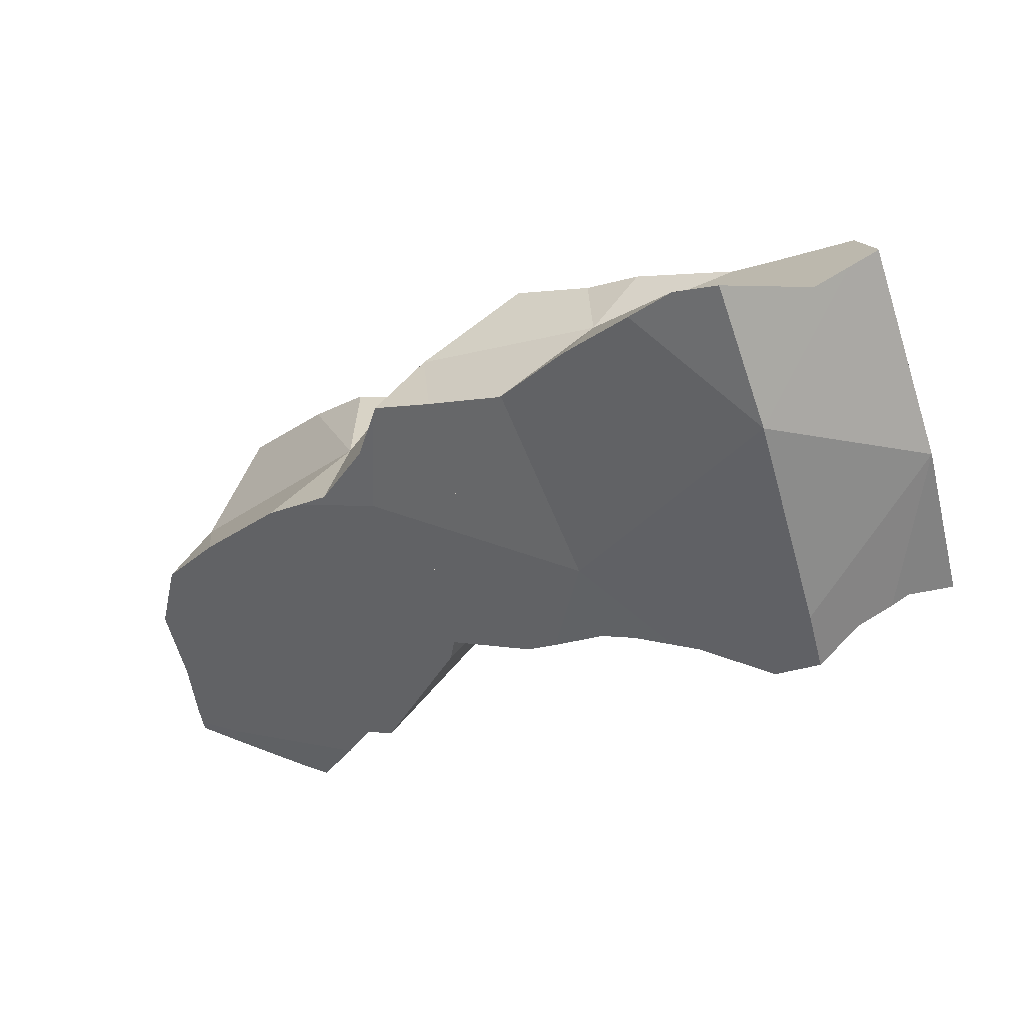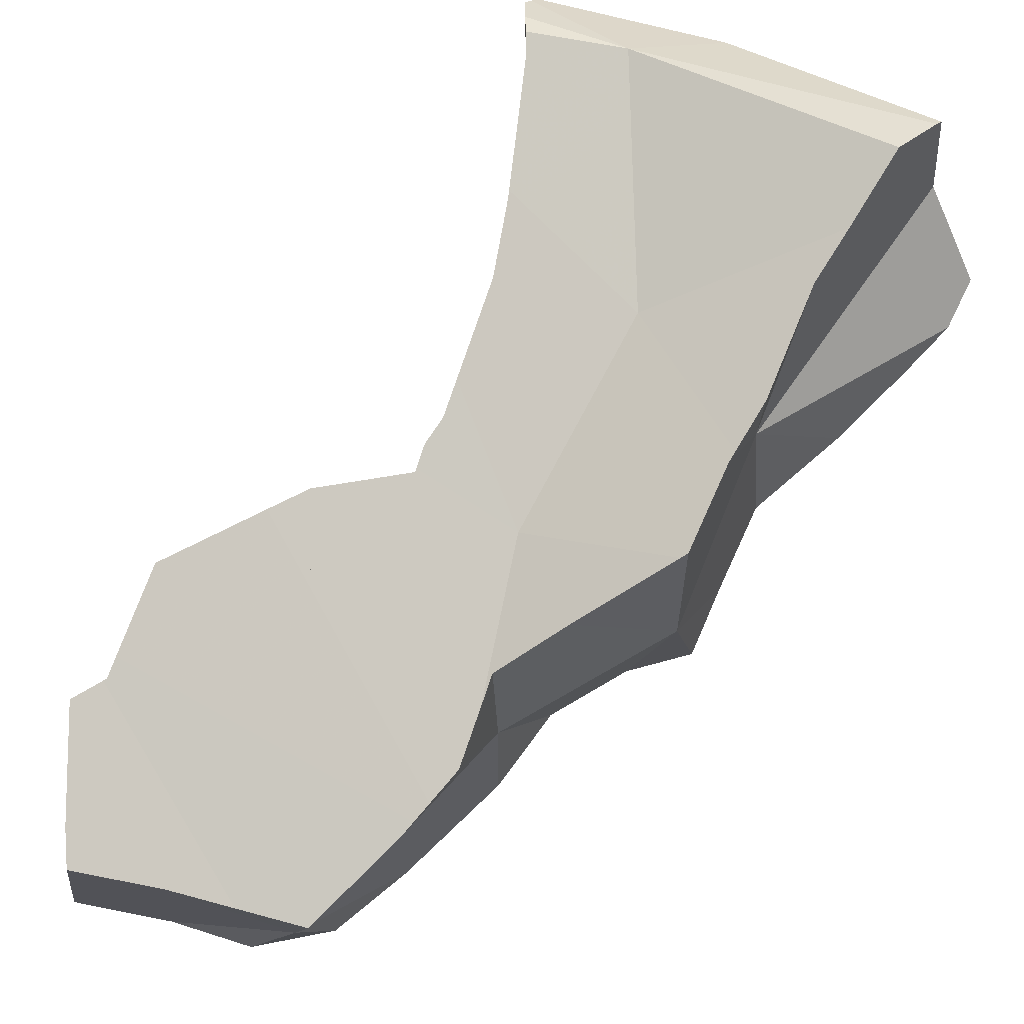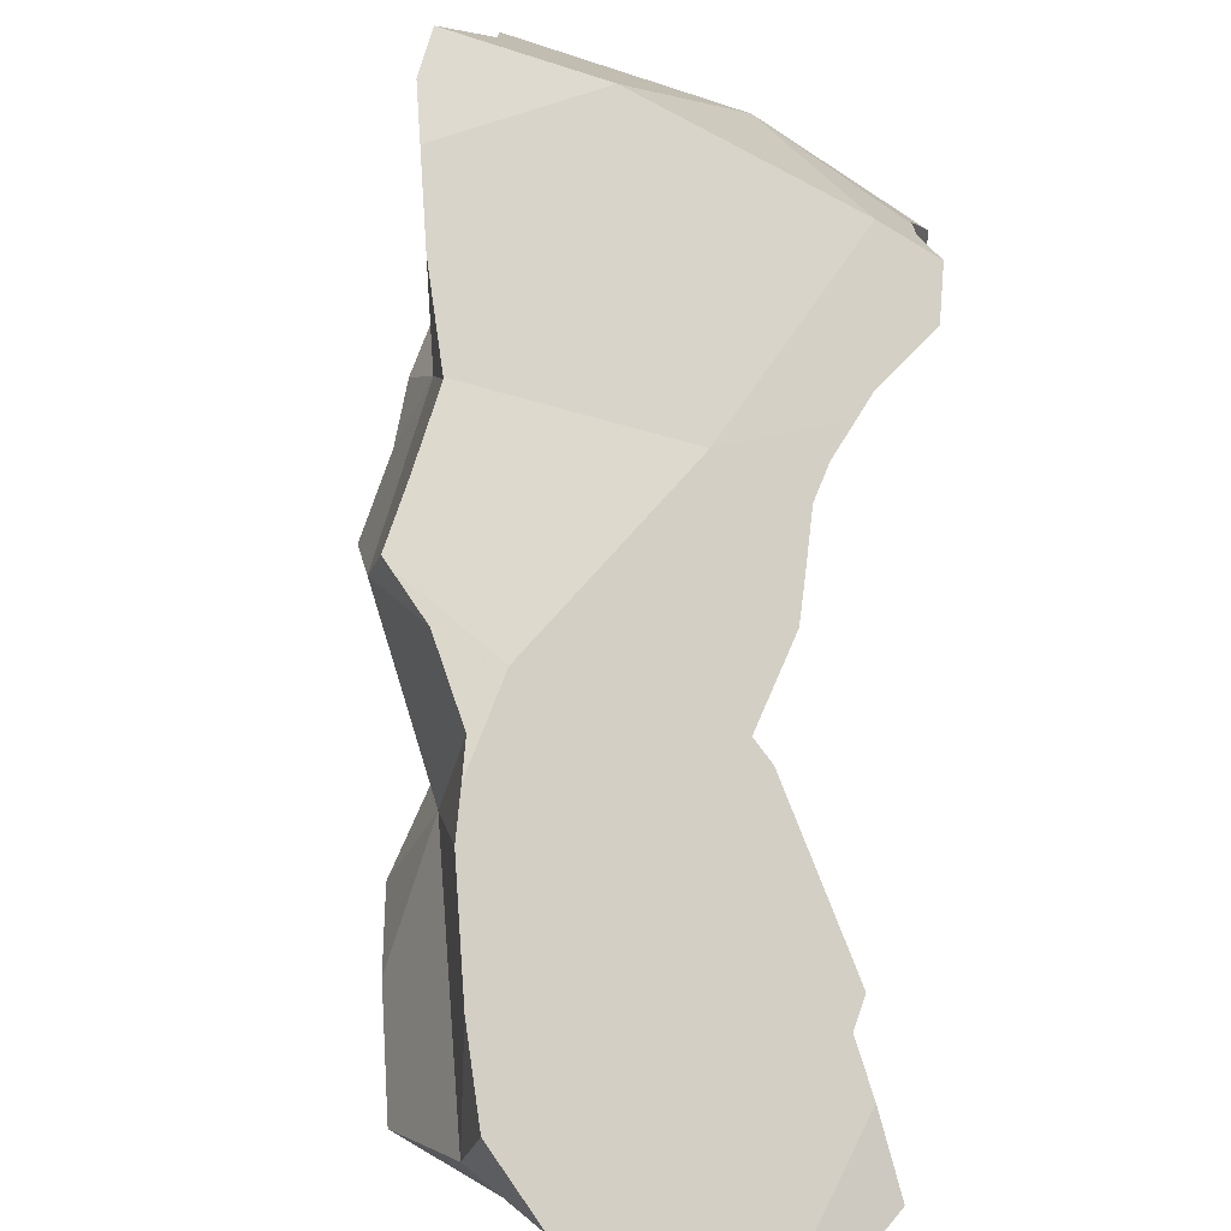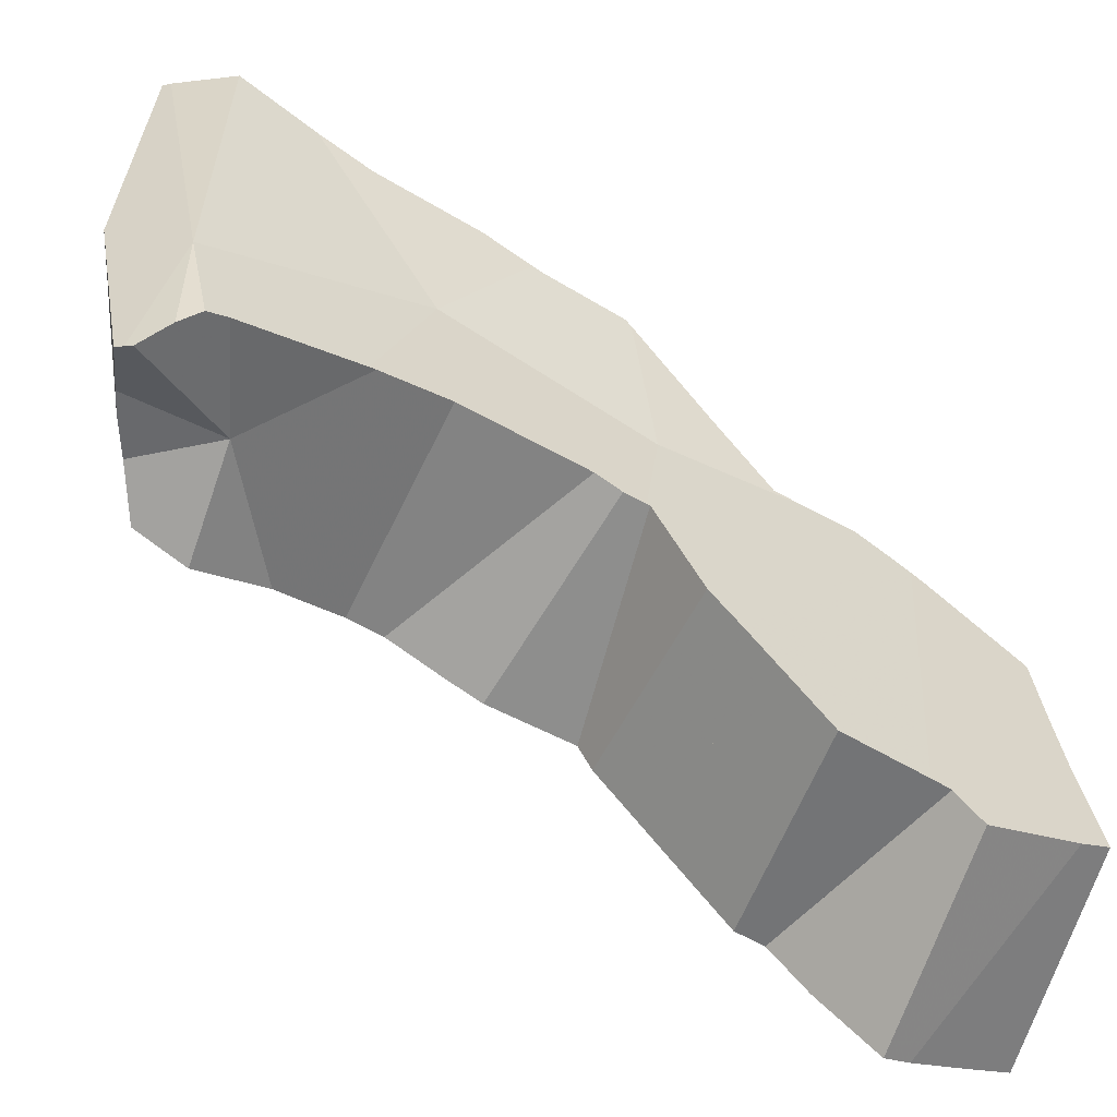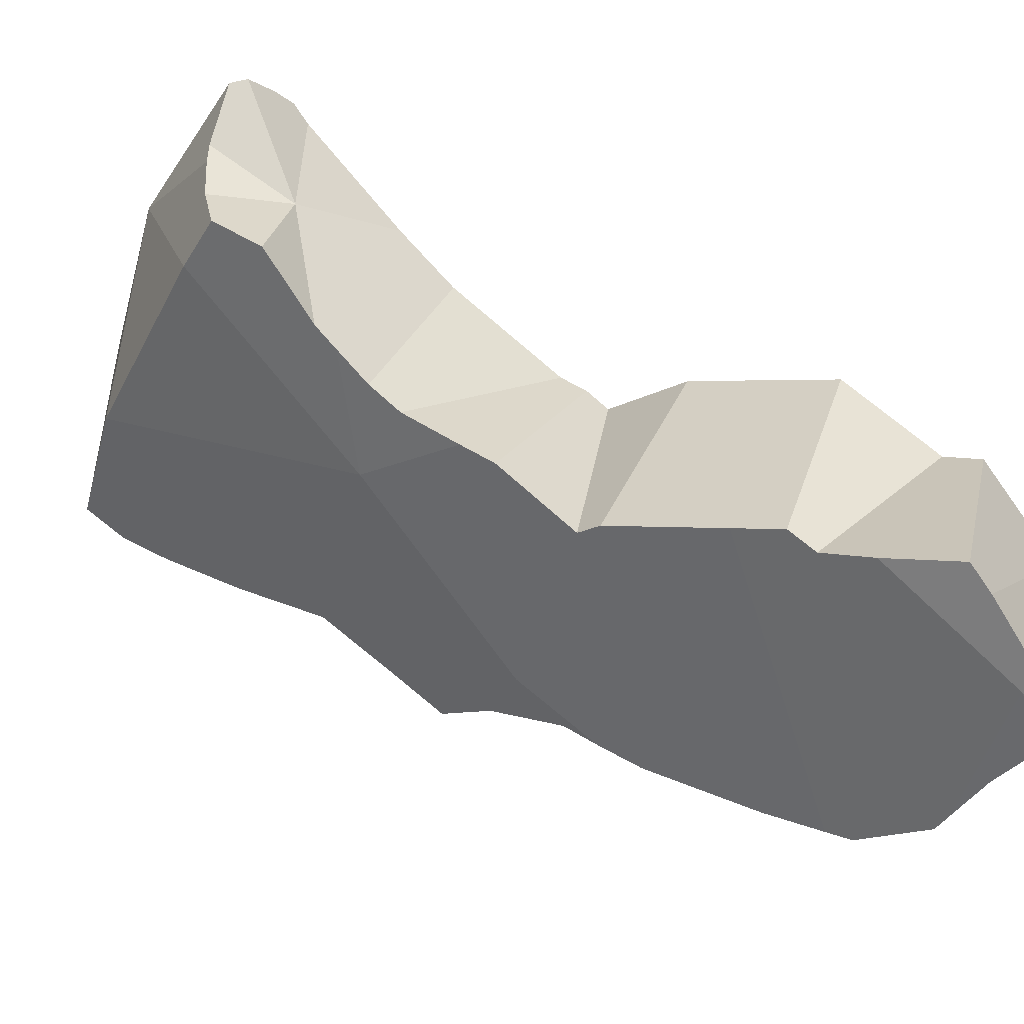
<metadata>
{"format":"obj","ext":"obj","renderer":"f3d","projection":"perspective","resolution":1024,"background":"white","views":[{"elev":56.6,"azim":-123.8,"up":"+Y"},{"elev":49.2,"azim":86.1,"up":"+Z"},{"elev":-73.9,"azim":-144.6,"up":"+Z"},{"elev":38.0,"azim":-30.6,"up":"+Z"},{"elev":-38.7,"azim":-51.3,"up":"+Z"}]}
</metadata>
<code>
v -0.4528 0.2009 0.001976
v -0.4527 0.2025 -0.03976
v -0.4514 0.1992 0.002731
v -0.4512 0.2074 -0.01738
v -0.451 0.2072 -0.02744
v -0.451 0.2074 -0.01197
v -0.4503 0.2073 0.001695
v -0.4502 0.1977 0.003295
v -0.4466 0.2166 -0.04006
v -0.4454 0.1941 -0.04687
v -0.4452 0.2044 0.003889
v -0.4421 0.1972 0.005817
v -0.4395 0.2012 0.00604
v -0.4372 0.2411 0.000199
v -0.4363 0.1969 0.006514
v -0.4356 0.1989 0.006561
v -0.4334 0.1971 -0.02299
v -0.4316 0.1966 0.003642
v -0.4289 0.1933 -0.05801
v -0.4285 0.2184 0.006998
v -0.4236 0.1917 -0.06196
v -0.4217 0.2654 -0.04058
v -0.4189 0.1939 -0.004706
v -0.4181 0.269 -0.02705
v -0.4174 0.2703 -0.03125
v -0.4158 0.2732 -0.04034
v -0.4156 0.1893 -0.06783
v -0.4147 0.2708 0.001805
v -0.4143 0.2719 -0.003555
v -0.409 0.1859 -0.07304
v -0.4088 0.2698 0.003855
v -0.408 0.2706 -0.04591
v -0.4069 0.1913 -0.01257
v -0.4064 0.2836 -0.01678
v -0.4059 0.2833 -0.006322
v -0.4056 0.283 0.002464
v -0.4055 0.191 -0.01352
v -0.4042 0.2817 0.003123
v -0.404 0.269 0.004932
v -0.4003 0.1766 -0.08111
v -0.4002 0.2937 -0.0397
v -0.4 0.1911 -0.07763
v -0.3997 0.2054 -0.07416
v -0.3987 0.2674 -0.05194
v -0.3969 0.2663 0.006772
v -0.3951 0.1713 -0.08567
v -0.3934 0.2715 0.006748
v -0.3925 0.2881 -0.04655
v -0.3914 0.1868 -0.0233
v -0.3869 0.2786 -0.05408
v -0.3829 0.2004 -0.0856
v -0.3827 0.2035 -0.08498
v -0.3819 0.2605 -0.004433
v -0.3816 0.2573 -0.005841
v -0.38 0.2032 -0.0867
v -0.3799 0.2216 -0.07908
v -0.3788 0.2167 -0.0234
v -0.3786 0.1564 -0.09944
v -0.3786 0.1564 -0.09948
v -0.3785 0.1564 -0.09949
v -0.3783 0.1628 -0.09802
v -0.3775 0.2629 -0.06478
v -0.3771 0.1494 -0.1022
v -0.3743 0.1779 -0.03616
v -0.3736 0.2526 -0.01193
v -0.3727 0.1286 -0.1103
v -0.3718 0.1561 -0.1037
v -0.3704 0.1863 -0.09683
v -0.3701 0.1168 -0.1148
v -0.3684 0.2444 -0.07634
v -0.3683 0.2441 -0.07655
v -0.3677 0.1745 -0.04104
v -0.3651 0.2155 -0.09033
v -0.3647 0.1136 -0.1189
v -0.3637 0.1703 -0.04458
v -0.3617 0.2411 -0.04462
v -0.3614 0.1021 -0.1238
v -0.3603 0.1786 -0.04459
v -0.3601 0.1454 -0.05294
v -0.3599 0.187 -0.103
v -0.3599 0.1831 -0.04369
v -0.3596 0.1682 -0.04764
v -0.3589 0.1679 -0.04812
v -0.3588 0.1706 -0.1079
v -0.3584 0.2004 -0.04017
v -0.358 0.1358 -0.05656
v -0.3571 0.2095 -0.03736
v -0.3567 0.1746 -0.04781
v -0.3556 0.08527 -0.1294
v -0.3555 0.2238 -0.03269
v -0.3552 0.2296 -0.03064
v -0.3548 0.2349 -0.08832
v -0.3547 0.1747 -0.04903
v -0.3546 0.1204 -0.06261
v -0.3546 0.2411 -0.0264
v -0.3531 0.1876 -0.1071
v -0.3528 0.1857 -0.04741
v -0.3527 0.1112 -0.0662
v -0.352 0.2001 -0.1045
v -0.3493 0.08471 -0.1338
v -0.3479 0.1511 -0.1196
v -0.3469 0.2342 -0.03319
v -0.3469 0.1912 -0.04963
v -0.3452 0.2327 -0.03463
v -0.3446 0.2135 -0.1031
v -0.3444 0.1932 -0.05016
v -0.3443 0.2259 -0.09831
v -0.3442 0.228 -0.09748
v -0.3439 0.1889 -0.05205
v -0.3432 0.1487 -0.1231
v -0.3428 0.1948 -0.1116
v -0.3423 0.2042 -0.108
v -0.3419 0.1938 -0.05124
v -0.3418 0.1445 -0.06425
v -0.3403 0.1962 -0.1123
v -0.3396 0.1852 -0.1159
v -0.3391 0.1115 -0.1351
v -0.3388 0.1759 -0.05833
v -0.3371 0.1018 -0.07817
v -0.3364 0.08467 -0.1425
v -0.3359 0.1442 -0.06791
v -0.3356 0.2228 -0.07797
v -0.3354 0.1906 -0.1171
v -0.3334 0.09964 -0.08104
v -0.3332 0.09883 -0.0814
v -0.3326 0.1109 -0.1392
v -0.332 0.09953 -0.08196
v -0.3318 0.08986 -0.145
v -0.3316 0.08465 -0.1456
v -0.331 0.09138 -0.08452
v -0.3306 0.2232 -0.04581
v -0.3302 0.2215 -0.04666
v -0.33 0.1507 -0.06981
v -0.3292 0.1427 -0.07241
v -0.3291 0.1834 -0.1229
v -0.3276 0.1461 -0.1334
v -0.326 0.09905 -0.08573
v -0.3242 0.1982 -0.05927
v -0.3236 0.1832 -0.09508
v -0.323 0.08463 -0.1513
v -0.3226 0.159 -0.07227
v -0.3226 0.1458 -0.1366
v -0.3223 0.08739 -0.1515
v -0.3218 0.126 -0.142
v -0.3211 0.1814 -0.06769
v -0.3208 0.09215 -0.1514
v -0.3195 0.1818 -0.06838
v -0.3161 0.1617 -0.1364
v -0.3157 0.1072 -0.1505
v -0.3147 0.1356 -0.08309
v -0.3141 0.179 -0.07252
v -0.3124 0.1344 -0.08488
v -0.3103 0.15 -0.143
v -0.31 0.1203 -0.1507
v -0.308 0.08952 -0.09906
v -0.3078 0.1254 -0.1507
v -0.3078 0.1449 -0.1458
v -0.3037 0.1737 -0.08006
v -0.3029 0.09702 -0.1003
v -0.3002 0.08953 -0.1038
v -0.2994 0.167 -0.08433
v -0.2988 0.1673 -0.08463
v -0.2987 0.1321 -0.09411
v -0.2968 0.1627 -0.08705
v -0.2964 0.1367 -0.1278
v -0.2961 0.1637 -0.0872
v -0.2942 0.1612 -0.08906
v -0.2934 0.1105 -0.1029
v -0.2911 0.1535 -0.0931
v -0.2875 0.1254 -0.1029
v -0.2874 0.1256 -0.1029
v -0.2814 0.1407 -0.1026
f 66 98 63
f 66 63 136
f 94 67 63
f 101 63 67
f 63 98 94
f 110 63 101
f 136 63 110
f 69 98 66
f 69 66 144
f 66 136 142
f 66 142 157
f 144 66 157
f 94 121 67
f 101 67 134
f 67 121 134
f 74 69 117
f 74 124 69
f 119 98 69
f 117 69 126
f 124 119 69
f 69 144 126
f 74 117 137
f 74 127 124
f 74 137 127
f 150 94 98
f 121 94 150
f 150 98 119
f 110 101 152
f 101 134 150
f 152 101 150
f 165 136 110
f 163 110 152
f 163 165 110
f 117 126 159
f 137 117 159
f 119 124 127
f 127 170 119
f 119 152 150
f 119 170 152
f 134 121 150
f 126 144 168
f 168 159 126
f 137 168 127
f 168 170 127
f 142 136 165
f 159 168 137
f 157 142 165
f 165 144 157
f 168 144 165
f 152 171 163
f 152 170 171
f 165 163 171
f 170 168 165
f 171 170 165
f 61 46 80
f 61 83 46
f 46 68 80
f 46 88 68
f 82 75 46
f 75 88 46
f 83 82 46
f 58 61 60
f 60 79 58
f 58 83 61
f 79 83 58
f 61 80 60
f 60 67 79
f 84 67 60
f 84 60 80
f 67 114 79
f 84 121 67
f 121 114 67
f 80 68 88
f 75 82 93
f 88 75 93
f 79 141 83
f 79 114 133
f 79 133 141
f 84 80 96
f 88 96 80
f 83 158 82
f 82 158 93
f 141 158 83
f 84 96 139
f 84 139 121
f 96 88 93
f 93 118 96
f 118 93 158
f 139 96 118
f 114 121 133
f 139 118 145
f 118 151 145
f 118 158 151
f 139 133 121
f 139 141 133
f 158 141 139
f 139 145 147
f 139 147 151
f 139 151 158
f 145 151 147
f 2 5 9
f 5 2 17
f 2 9 43
f 2 10 17
f 19 10 2
f 19 2 43
f 5 4 14
f 4 5 17
f 4 6 14
f 6 4 17
f 5 14 9
f 6 7 14
f 6 18 7
f 17 18 6
f 7 18 11
f 11 20 7
f 7 20 14
f 9 14 22
f 9 22 43
f 10 19 17
f 11 18 13
f 13 20 11
f 13 18 16
f 13 16 20
f 14 20 31
f 14 24 22
f 14 29 24
f 14 28 29
f 14 31 28
f 18 23 16
f 16 57 20
f 23 57 16
f 23 18 17
f 19 49 17
f 17 33 23
f 17 37 33
f 17 49 37
f 21 19 43
f 21 49 19
f 20 45 31
f 20 54 45
f 20 57 54
f 27 21 42
f 27 49 21
f 21 43 42
f 24 25 22
f 22 25 26
f 22 26 32
f 44 22 32
f 43 22 70
f 62 22 44
f 70 22 62
f 33 57 23
f 76 25 24
f 24 29 65
f 65 76 24
f 76 26 25
f 76 32 26
f 30 27 42
f 30 72 27
f 64 49 27
f 72 64 27
f 31 29 28
f 39 29 31
f 39 54 29
f 29 54 65
f 30 42 72
f 31 45 39
f 76 44 32
f 33 37 85
f 33 85 57
f 49 81 37
f 37 81 85
f 39 45 54
f 43 51 42
f 72 42 51
f 43 52 51
f 43 56 52
f 43 70 56
f 76 62 44
f 64 81 49
f 52 85 51
f 72 51 78
f 78 51 81
f 51 85 81
f 52 56 87
f 52 87 85
f 54 57 65
f 56 70 71
f 76 56 71
f 76 87 56
f 65 57 91
f 85 87 57
f 87 90 57
f 90 91 57
f 76 70 62
f 64 72 78
f 81 64 78
f 76 65 95
f 95 65 91
f 76 71 70
f 90 87 76
f 76 91 90
f 76 95 91
f 24 35 25
f 25 76 24
f 24 29 35
f 29 24 65
f 65 24 76
f 26 25 41
f 26 76 25
f 25 35 34
f 34 41 25
f 32 26 50
f 26 32 76
f 26 41 48
f 50 26 48
f 29 31 28
f 28 36 29
f 28 31 38
f 28 38 36
f 29 39 31
f 36 35 29
f 29 54 39
f 54 29 65
f 31 47 38
f 31 39 47
f 50 44 32
f 44 76 32
f 35 65 34
f 41 34 76
f 65 76 34
f 36 53 35
f 35 53 65
f 36 38 53
f 53 38 47
f 45 47 39
f 45 39 54
f 48 41 76
f 62 44 50
f 76 44 62
f 45 53 47
f 45 54 53
f 50 48 76
f 62 50 76
f 65 53 54
f 52 55 51
f 85 52 51
f 55 78 51
f 51 78 81
f 51 81 85
f 55 52 73
f 52 56 73
f 56 52 87
f 87 52 85
f 55 73 78
f 76 71 56
f 56 71 92
f 73 56 108
f 56 87 76
f 56 92 108
f 122 71 76
f 122 92 71
f 73 97 78
f 73 103 97
f 122 103 73
f 122 73 108
f 76 87 90
f 76 90 91
f 76 91 95
f 95 102 76
f 102 104 76
f 76 104 131
f 76 131 122
f 81 78 97
f 81 103 85
f 81 97 103
f 85 113 87
f 85 103 106
f 85 106 113
f 90 87 132
f 87 113 132
f 90 131 91
f 90 132 131
f 95 91 102
f 91 104 102
f 91 131 104
f 122 108 92
f 122 106 103
f 122 113 106
f 122 138 113
f 113 138 132
f 122 131 132
f 122 132 138
f 84 67 121
f 148 67 84
f 134 67 101
f 153 101 67
f 134 121 67
f 148 153 67
f 84 96 116
f 139 96 84
f 135 84 116
f 139 84 121
f 148 84 135
f 116 96 139
f 101 110 152
f 153 110 101
f 134 101 150
f 150 101 152
f 153 136 110
f 110 136 165
f 163 152 110
f 163 110 165
f 139 135 116
f 133 121 134
f 139 121 133
f 133 134 164
f 139 133 141
f 133 161 141
f 133 164 161
f 164 134 150
f 165 135 139
f 165 148 135
f 142 136 153
f 165 136 142
f 139 141 158
f 139 158 161
f 139 161 164
f 139 164 169
f 139 169 165
f 141 161 158
f 142 153 157
f 165 142 157
f 165 153 148
f 150 152 172
f 150 169 164
f 150 172 169
f 152 163 172
f 165 157 153
f 171 163 165
f 171 172 163
f 165 169 172
f 165 172 171
f 8 3 1
f 3 11 1
f 6 1 7
f 8 1 6
f 1 11 7
f 8 12 3
f 13 11 3
f 12 13 3
f 18 6 7
f 8 6 17
f 17 6 18
f 11 18 7
f 8 18 12
f 17 18 8
f 11 13 18
f 12 16 13
f 12 15 16
f 12 18 15
f 16 18 13
f 15 18 16
f 51 78 55
f 51 55 99
f 68 51 80
f 51 68 88
f 78 51 88
f 51 99 80
f 73 55 78
f 55 73 99
f 80 88 68
f 73 78 97
f 73 97 103
f 73 107 99
f 73 103 122
f 73 108 107
f 73 122 108
f 93 78 88
f 97 78 93
f 80 96 88
f 96 80 111
f 80 99 111
f 88 96 93
f 118 93 96
f 97 93 109
f 93 145 109
f 93 118 145
f 96 111 139
f 139 118 96
f 97 109 103
f 99 107 105
f 99 105 112
f 99 115 111
f 99 112 115
f 103 113 106
f 122 103 106
f 109 113 103
f 107 122 105
f 105 122 112
f 106 113 122
f 108 122 107
f 109 138 113
f 109 147 138
f 109 145 147
f 111 115 139
f 115 112 139
f 112 122 139
f 113 138 122
f 139 145 118
f 122 138 147
f 122 147 139
f 139 147 145
f 30 42 40
f 40 75 30
f 72 42 30
f 30 75 72
f 51 40 42
f 51 46 40
f 46 75 40
f 72 51 42
f 46 51 78
f 75 46 78
f 72 78 51
f 72 75 78
f 77 74 117
f 124 74 77
f 137 117 74
f 127 74 124
f 127 137 74
f 89 77 128
f 130 77 89
f 77 117 126
f 125 124 77
f 130 125 77
f 128 77 126
f 120 100 89
f 100 130 89
f 120 89 128
f 155 100 120
f 155 130 100
f 126 117 159
f 117 137 159
f 129 120 128
f 129 155 120
f 125 127 124
f 137 127 125
f 130 159 125
f 125 159 137
f 128 126 154
f 126 144 154
f 144 126 168
f 168 126 159
f 128 143 129
f 143 128 146
f 128 149 146
f 128 154 149
f 129 143 140
f 140 155 129
f 130 155 160
f 130 160 159
f 143 160 140
f 160 155 140
f 143 146 160
f 154 144 156
f 144 157 156
f 157 144 165
f 165 144 168
f 149 160 146
f 165 149 154
f 149 168 160
f 165 168 149
f 165 154 156
f 165 156 157
f 160 168 159
f 58 60 59
f 94 58 59
f 58 79 60
f 86 79 58
f 94 86 58
f 59 60 67
f 63 59 67
f 94 59 63
f 60 79 67
f 63 67 94
f 79 114 67
f 67 121 94
f 67 114 121
f 86 114 79
f 86 94 121
f 86 121 114
f 46 51 68
f 51 46 78
f 68 88 46
f 75 78 46
f 46 88 75
f 68 51 88
f 88 51 78
f 78 75 88
f 158 139 161
f 162 139 158
f 161 139 164
f 166 139 162
f 164 139 169
f 169 139 165
f 165 139 172
f 167 139 166
f 172 139 167
f 161 162 158
f 161 166 162
f 161 164 166
f 164 167 166
f 164 169 167
f 165 172 169
f 172 167 169
f 123 96 111
f 139 111 96
f 116 96 123
f 139 96 116
f 111 115 123
f 139 115 111
f 139 123 115
f 135 116 123
f 116 135 139
f 139 135 123

</code>
